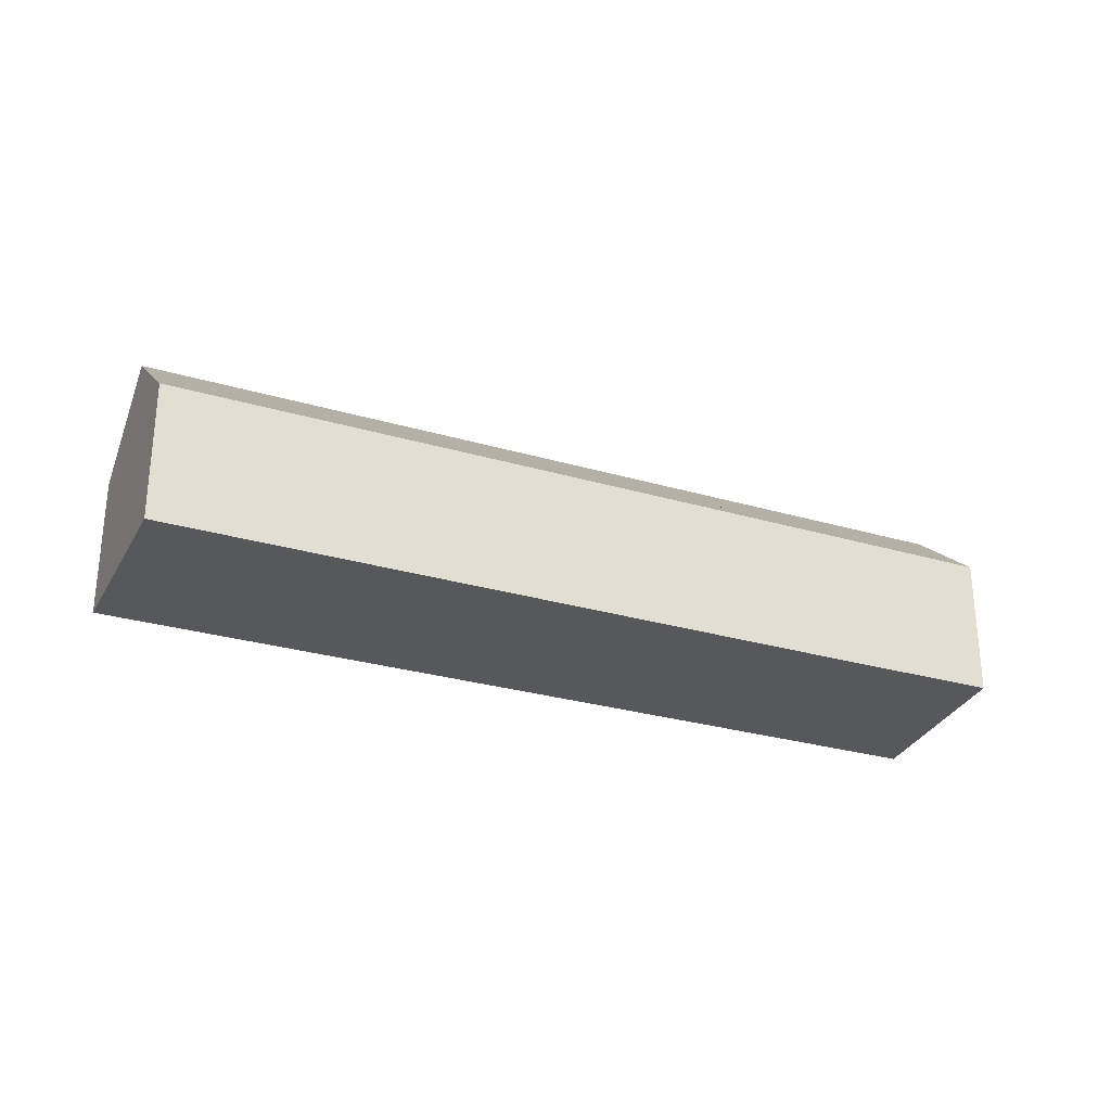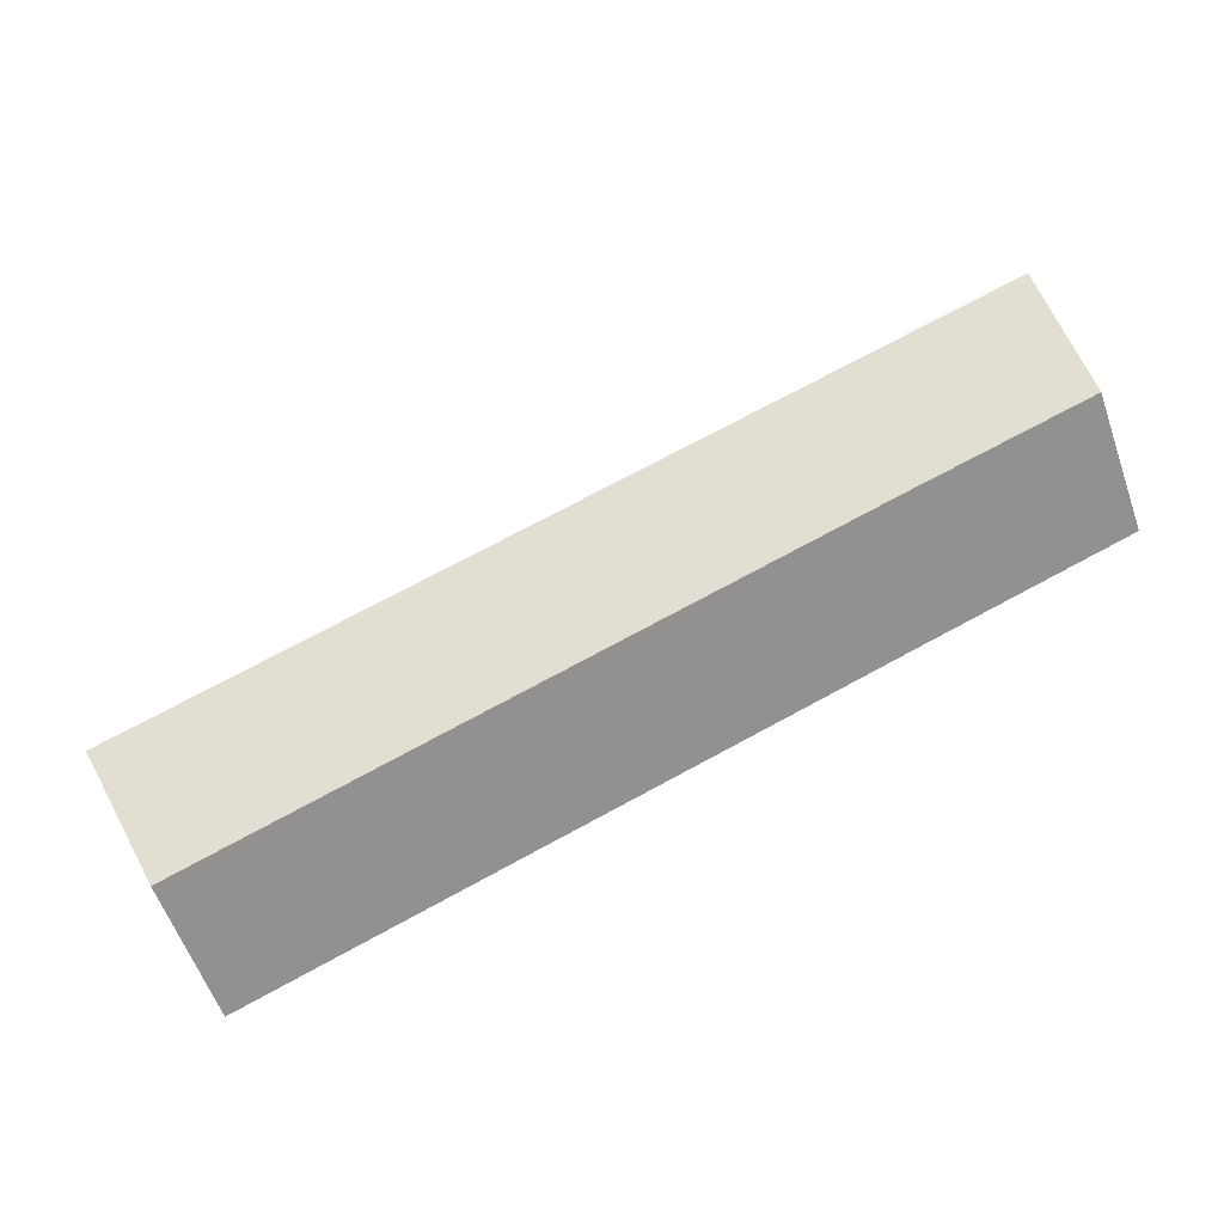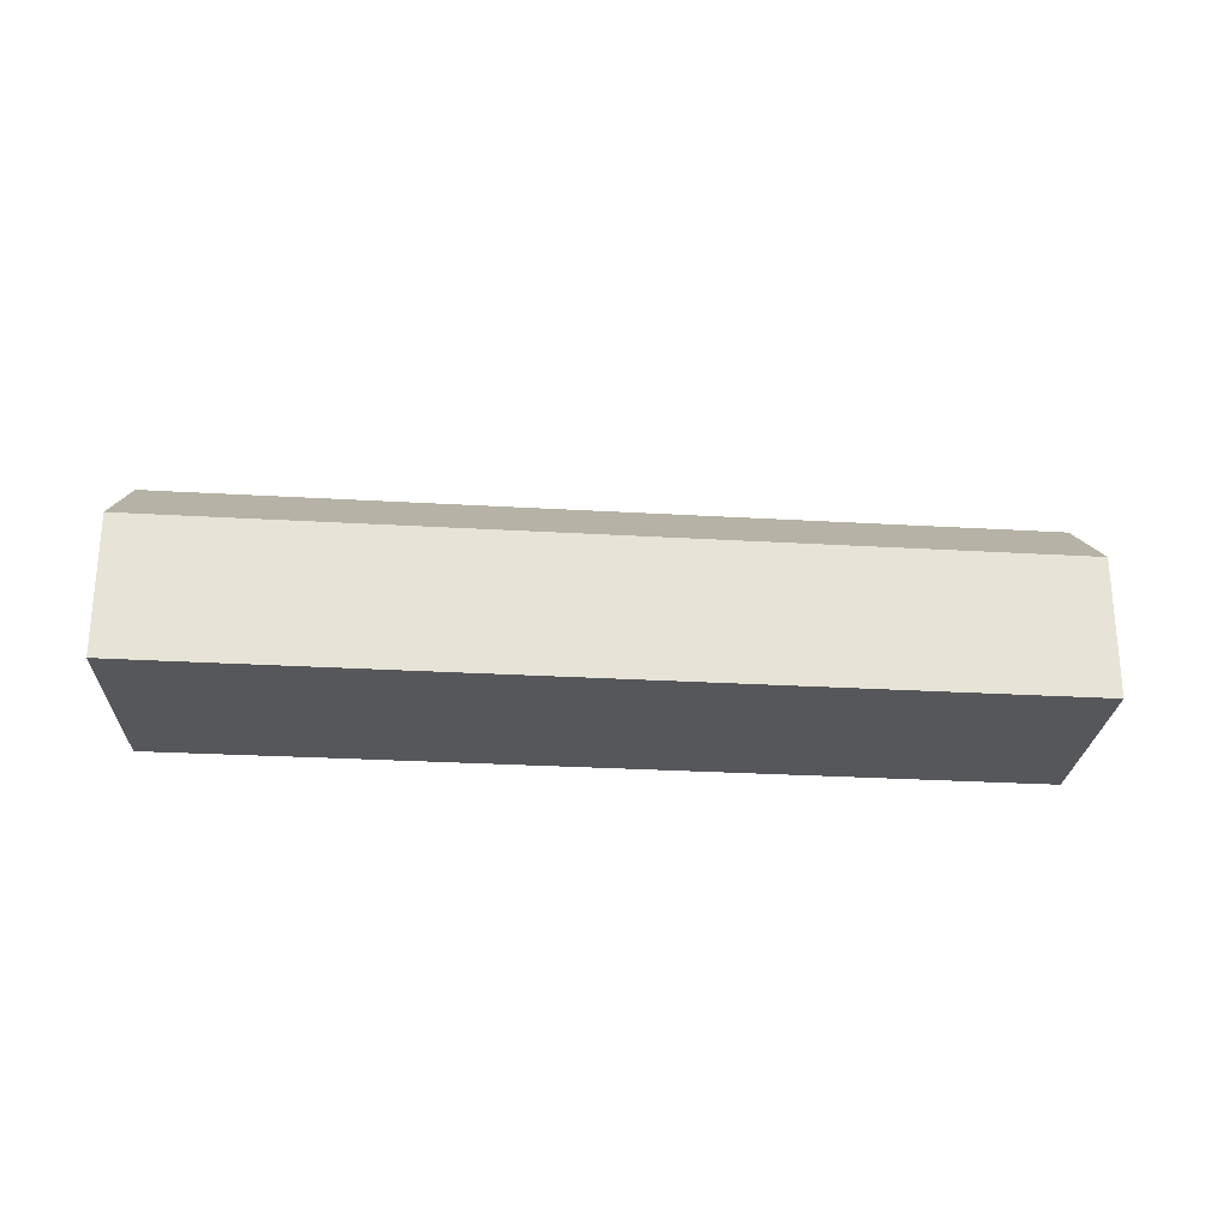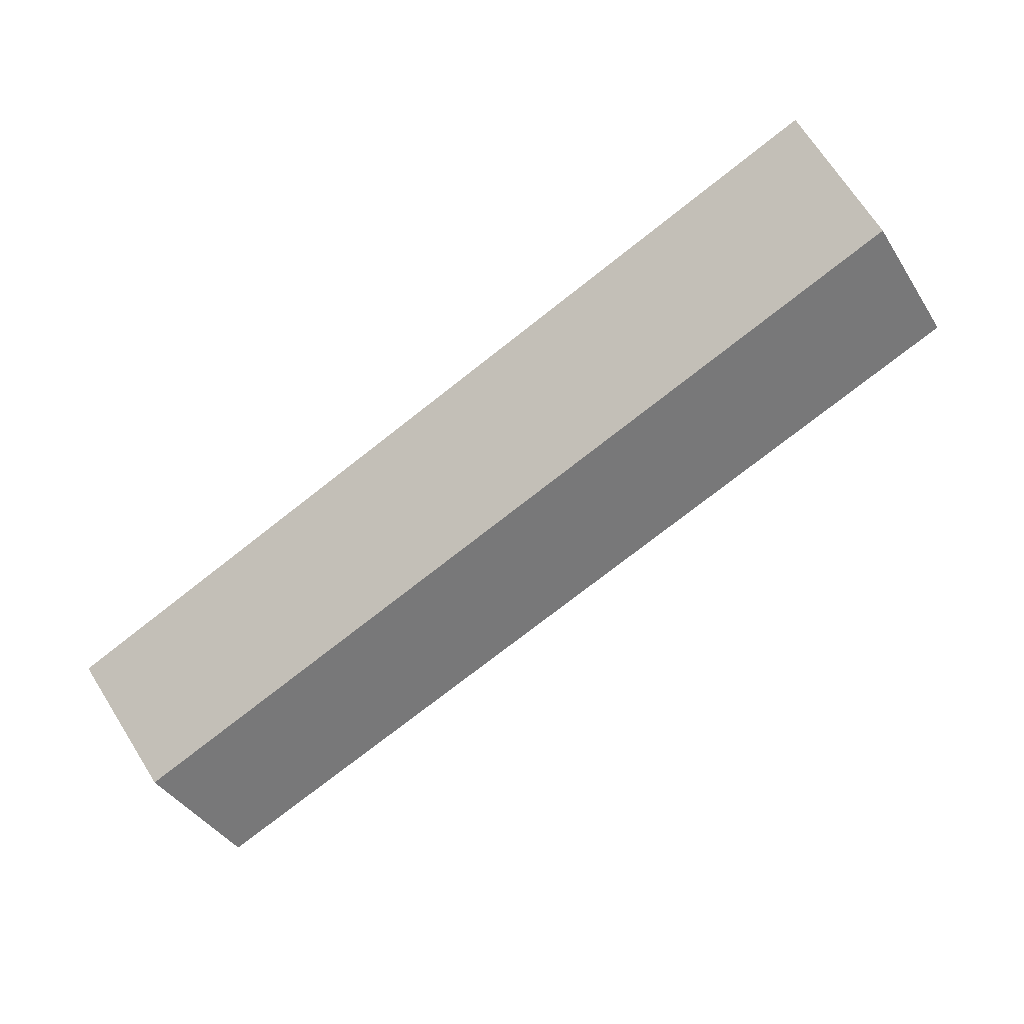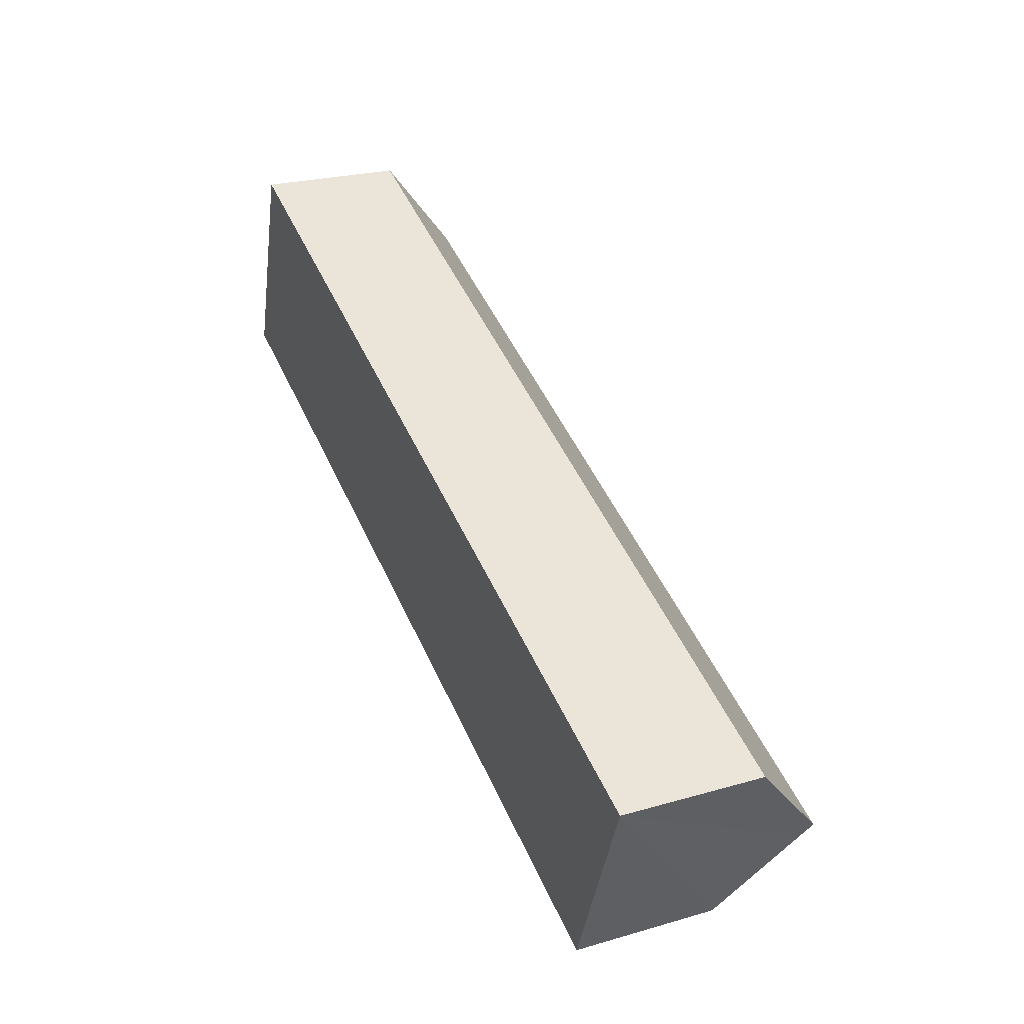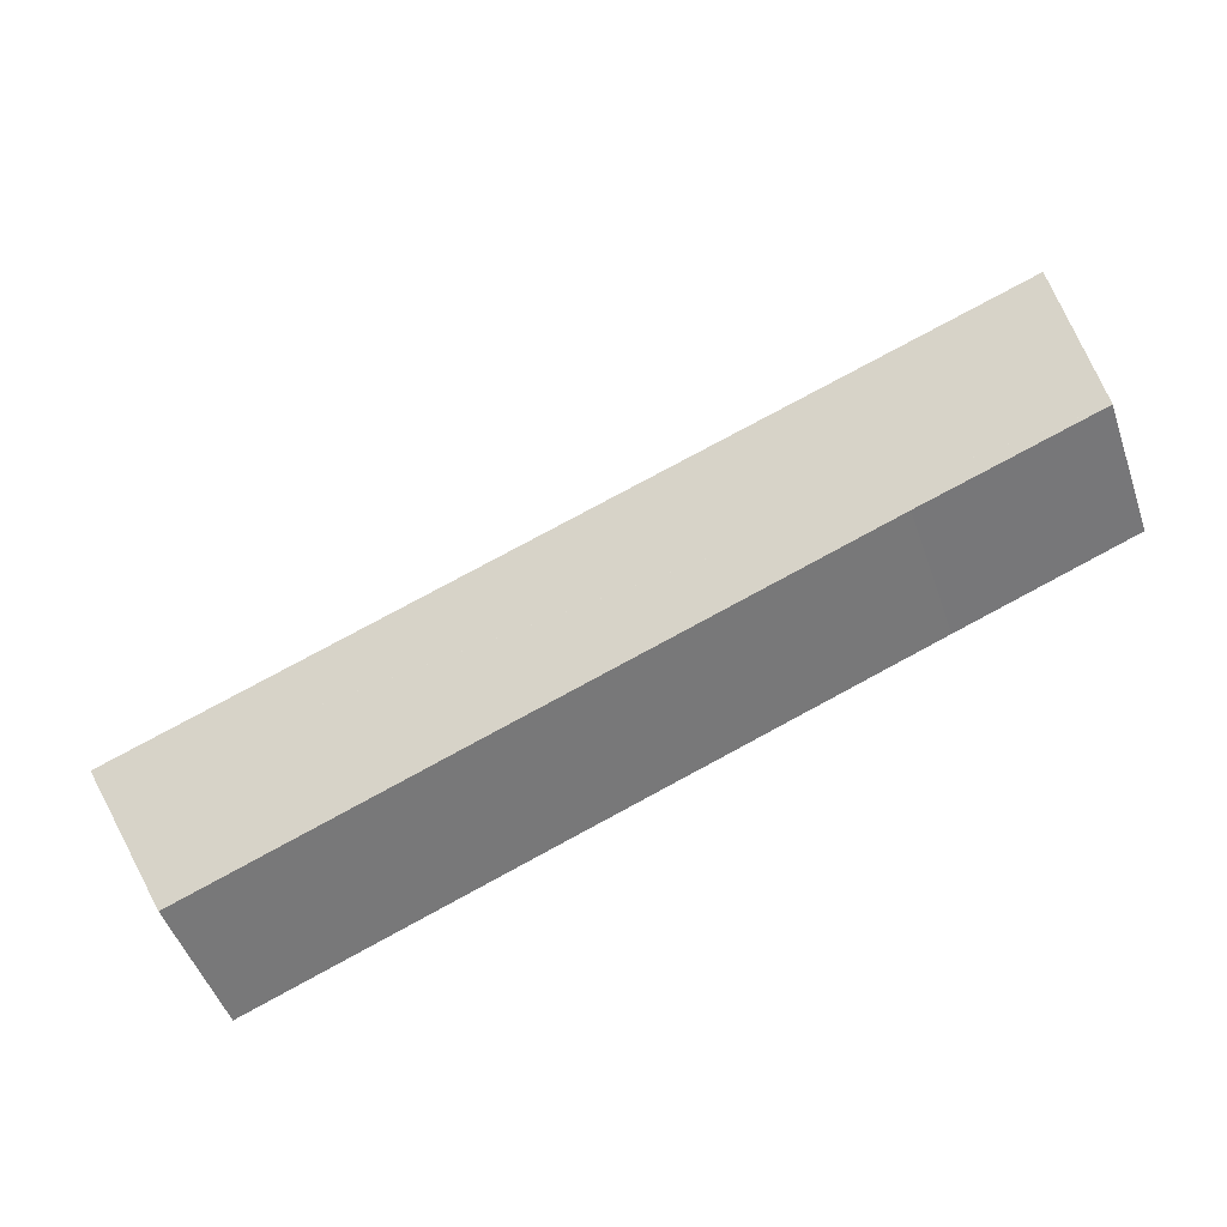
<metadata>
{"format":"obj","ext":"obj","renderer":"f3d","projection":"perspective","resolution":1024,"background":"white","views":[{"elev":-28.2,"azim":177.4,"up":"+Y"},{"elev":-58.9,"azim":-160.6,"up":"+Z"},{"elev":-26.5,"azim":16.1,"up":"+Y"},{"elev":69.4,"azim":147.6,"up":"+Z"},{"elev":24.7,"azim":64.8,"up":"+Z"},{"elev":-49.5,"azim":-161.2,"up":"+Z"}]}
</metadata>
<code>
v  29.91 7.62 -11.74
v  45.77 11.36 -12.93
v  44.05 7.593 -17.34
v  9.587 7.641 -3.724
v  0.012 7.608 -0.005
v  0 7.608 4.659e-16
v  0.643 9.455 2.24
v  46.03 11.92 -12.28
v  1.501 11.92 5.227
v  48.01 7.6 -7.226
v  2.882 7.953 10.04
v  3.005 7.6 10.46
v  47.91 7.905 -7.596
v  48.05 7.6 -7.24
v  0.012 3.062e-19 -0.005
v  0 0 0
v  9.587 2.28e-16 -3.724
v  0.643 -1.372e-16 2.24
v  2.882 -6.146e-16 10.04
v  3.005 -6.408e-16 10.46
v  1.501 -3.201e-16 5.227
v  48.01 4.425e-16 -7.226
v  48.05 4.433e-16 -7.24
v  47.91 4.651e-16 -7.596
v  44.05 1.062e-15 -17.34
v  46.03 7.517e-16 -12.28
v  45.77 7.919e-16 -12.93
v  29.91 7.188e-16 -11.74
g defaultobject
f 1 2 3
f 2 1 4
f 2 4 5
f 2 5 6
f 2 6 7
f 2 7 8
f 8 7 9
f 10 11 12
f 11 10 9
f 9 10 8
f 8 10 13
f 13 10 14
f 15 6 5
f 6 15 16
f 17 15 5
f 7 11 9
f 11 7 6
f 11 6 16
f 11 16 12
f 12 16 18
f 12 18 19
f 12 19 20
f 19 18 21
f 20 10 12
f 10 20 22
f 10 22 14
f 14 22 23
f 13 2 8
f 2 13 14
f 2 14 23
f 2 23 3
f 3 23 24
f 3 24 25
f 25 24 26
f 25 26 27
f 25 1 3
f 1 25 28
f 1 28 4
f 4 28 17
f 4 17 5
f 22 24 23
f 24 22 20
f 24 20 26
f 26 20 27
f 27 20 25
f 25 20 28
f 28 20 17
f 17 20 15
f 15 20 19
f 15 19 21
f 15 21 18
f 15 18 16

</code>
